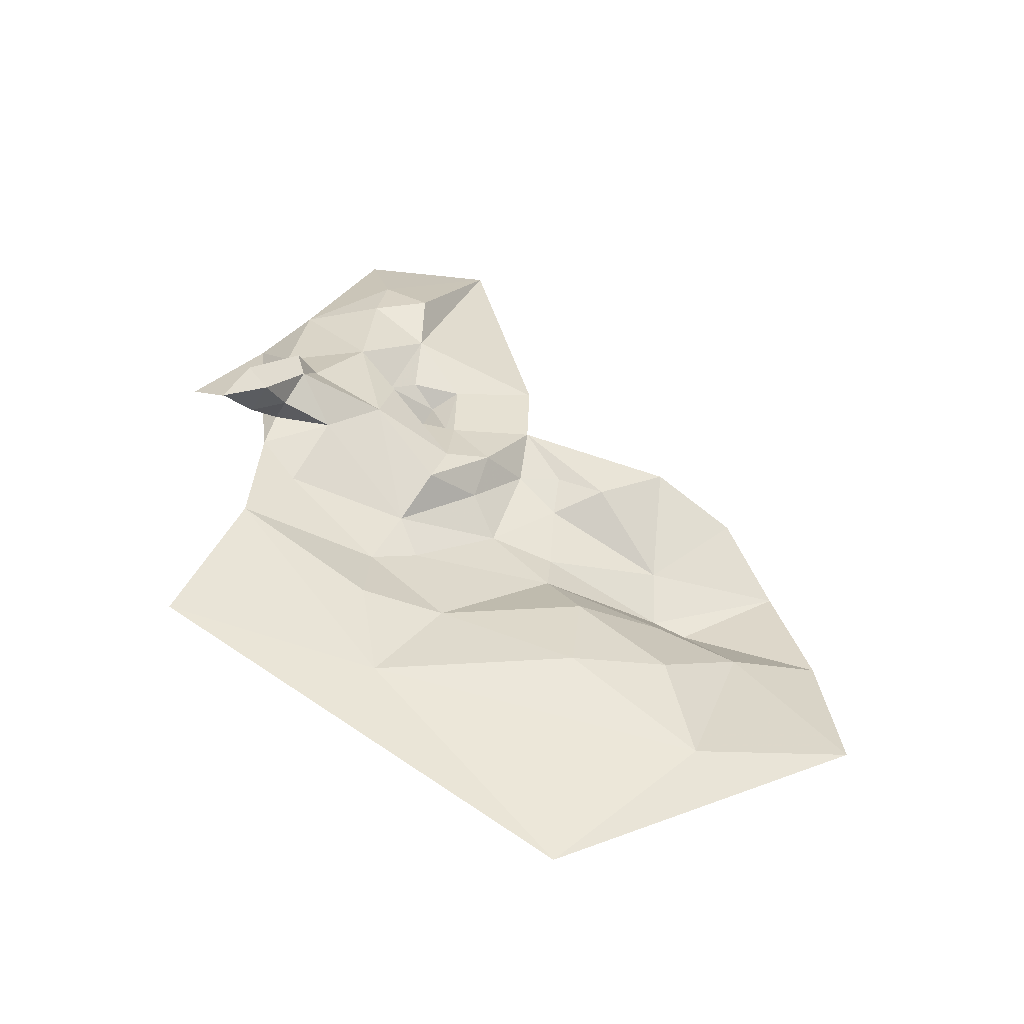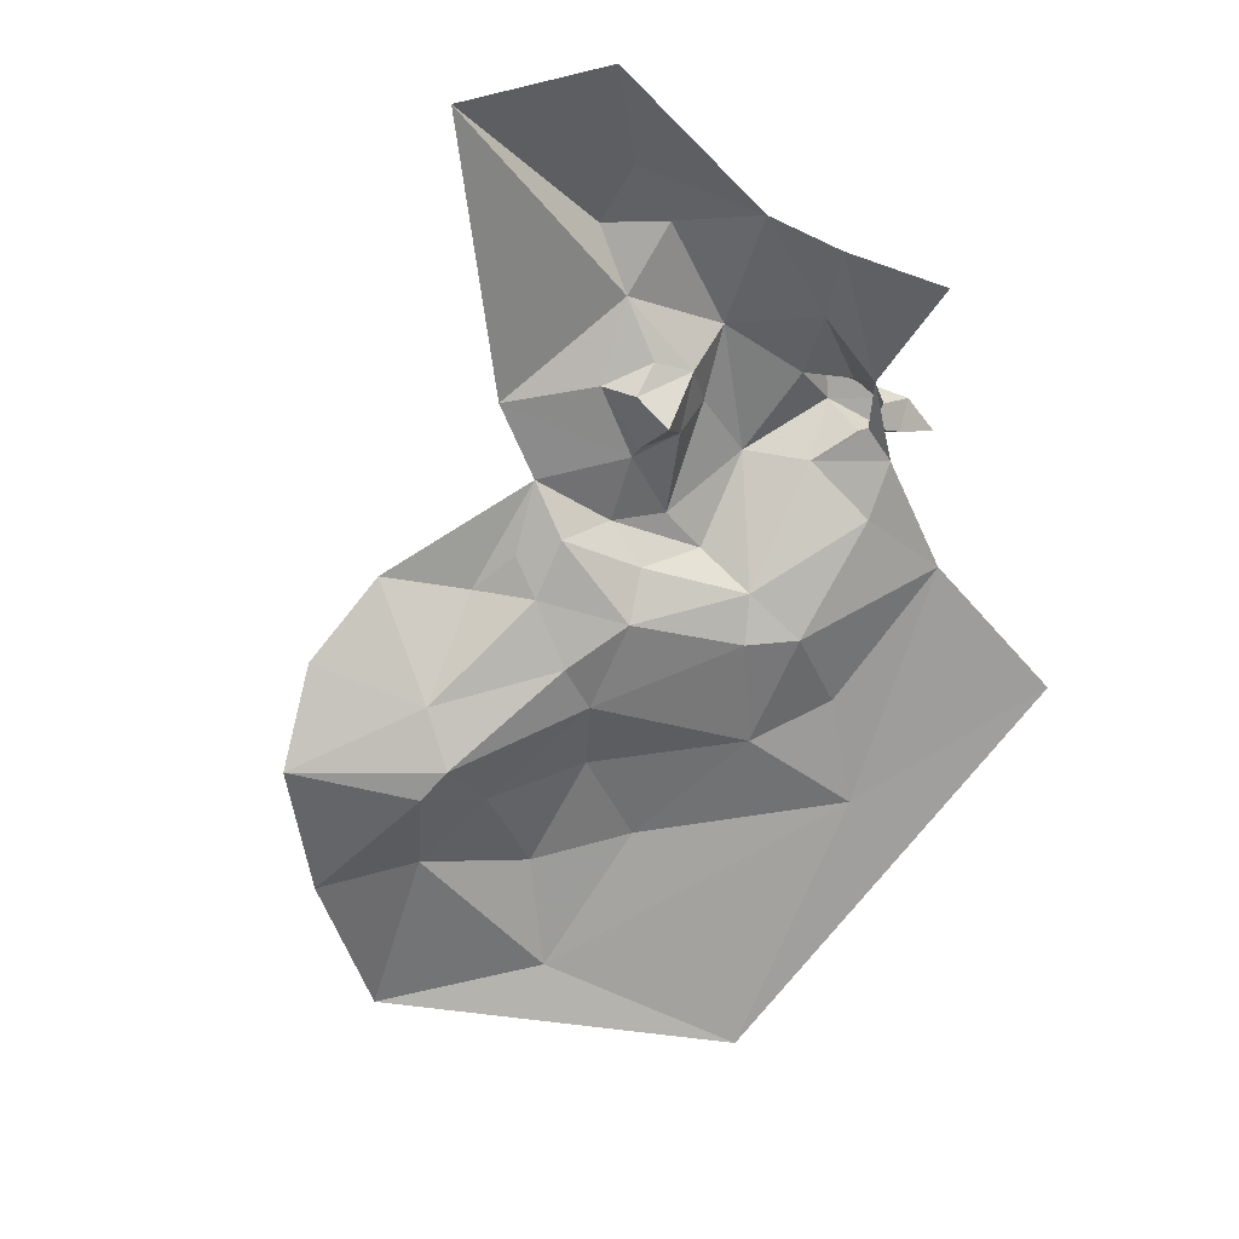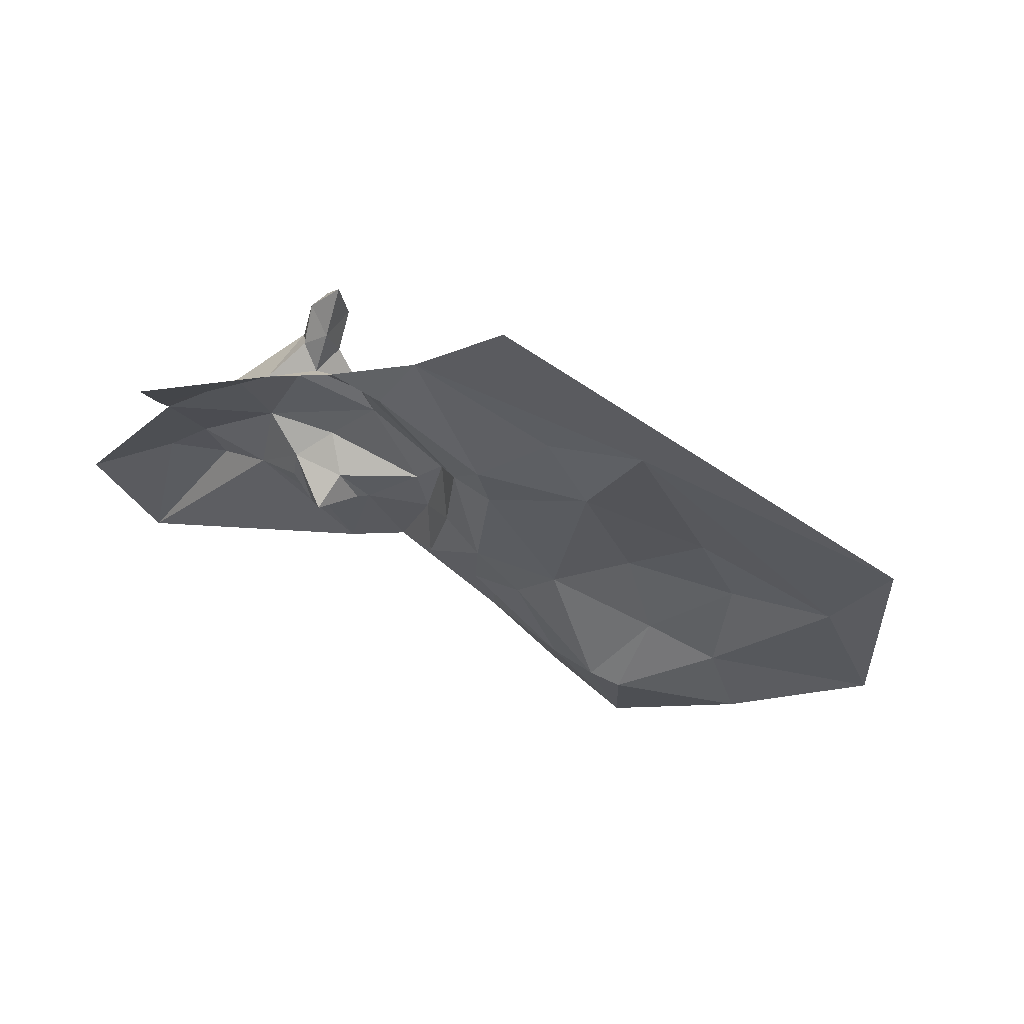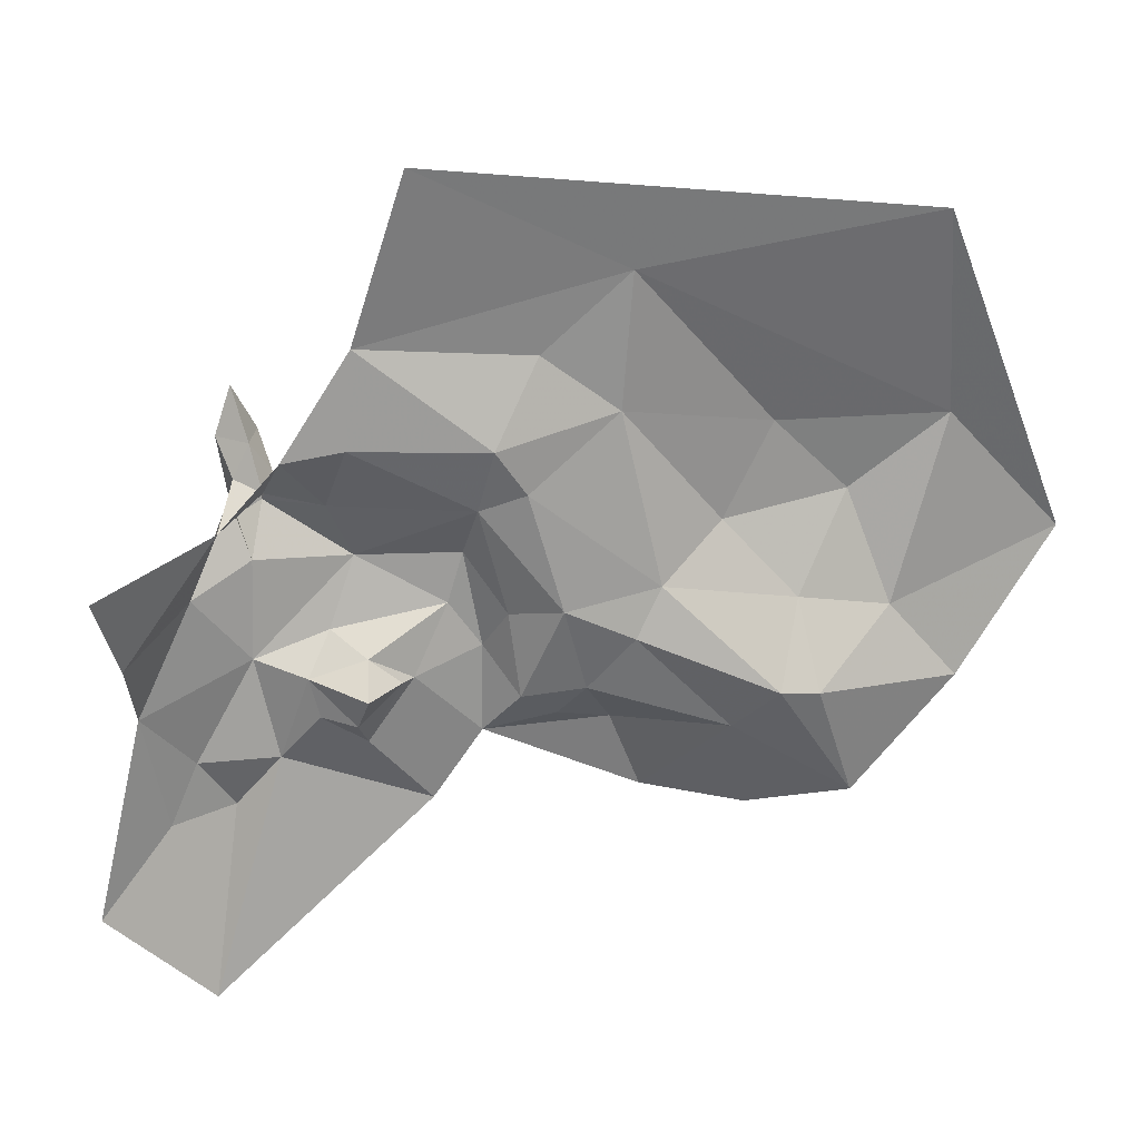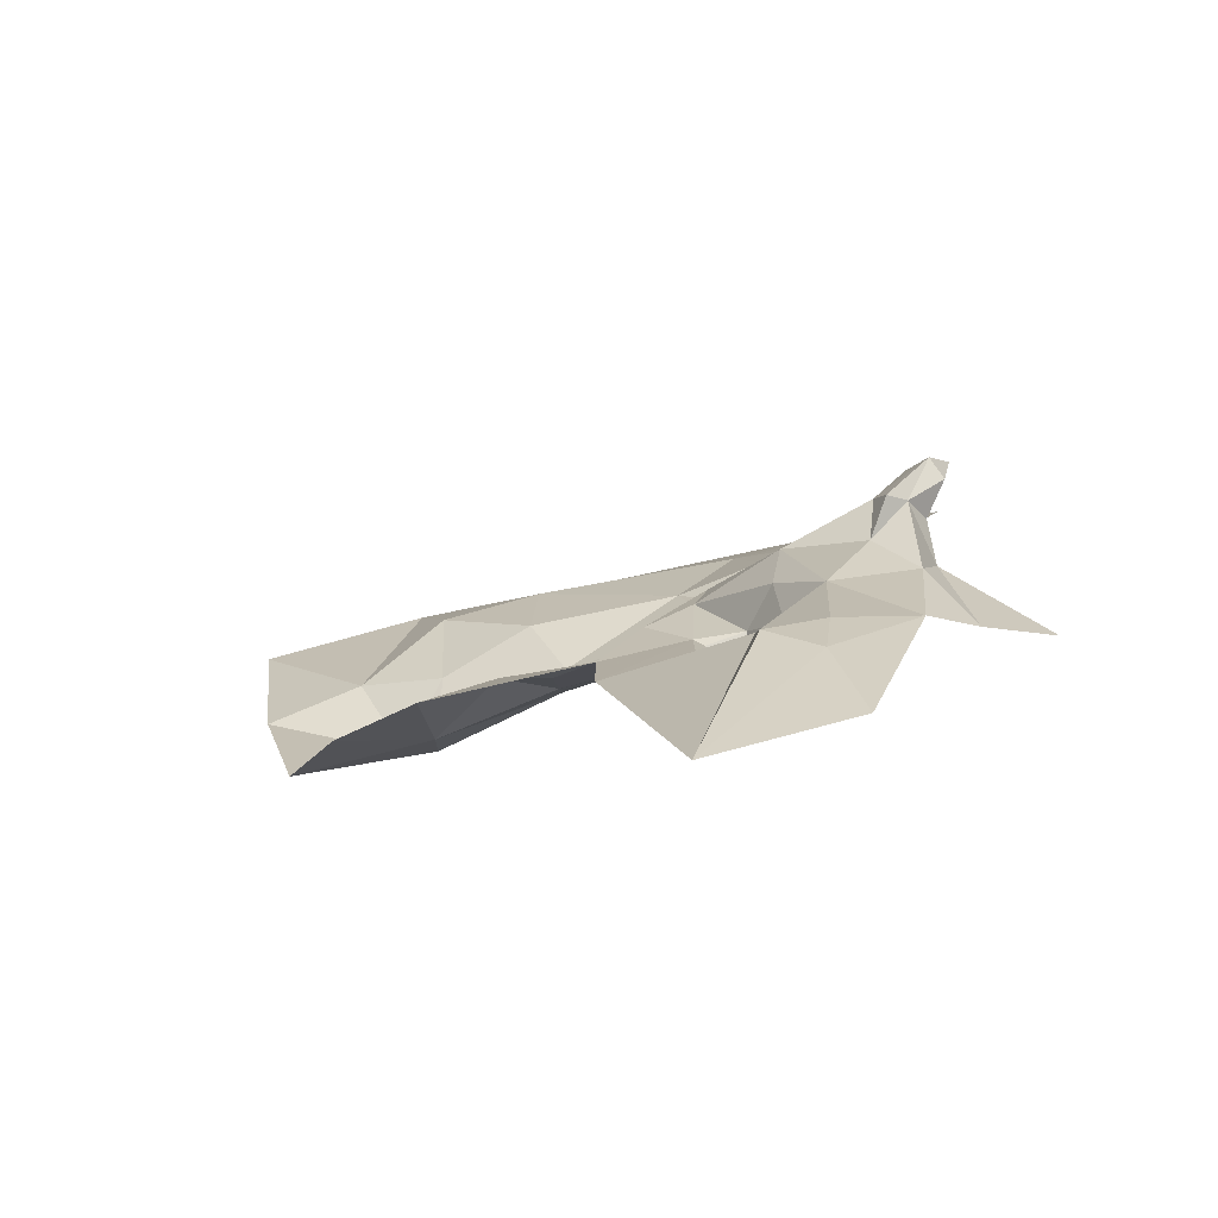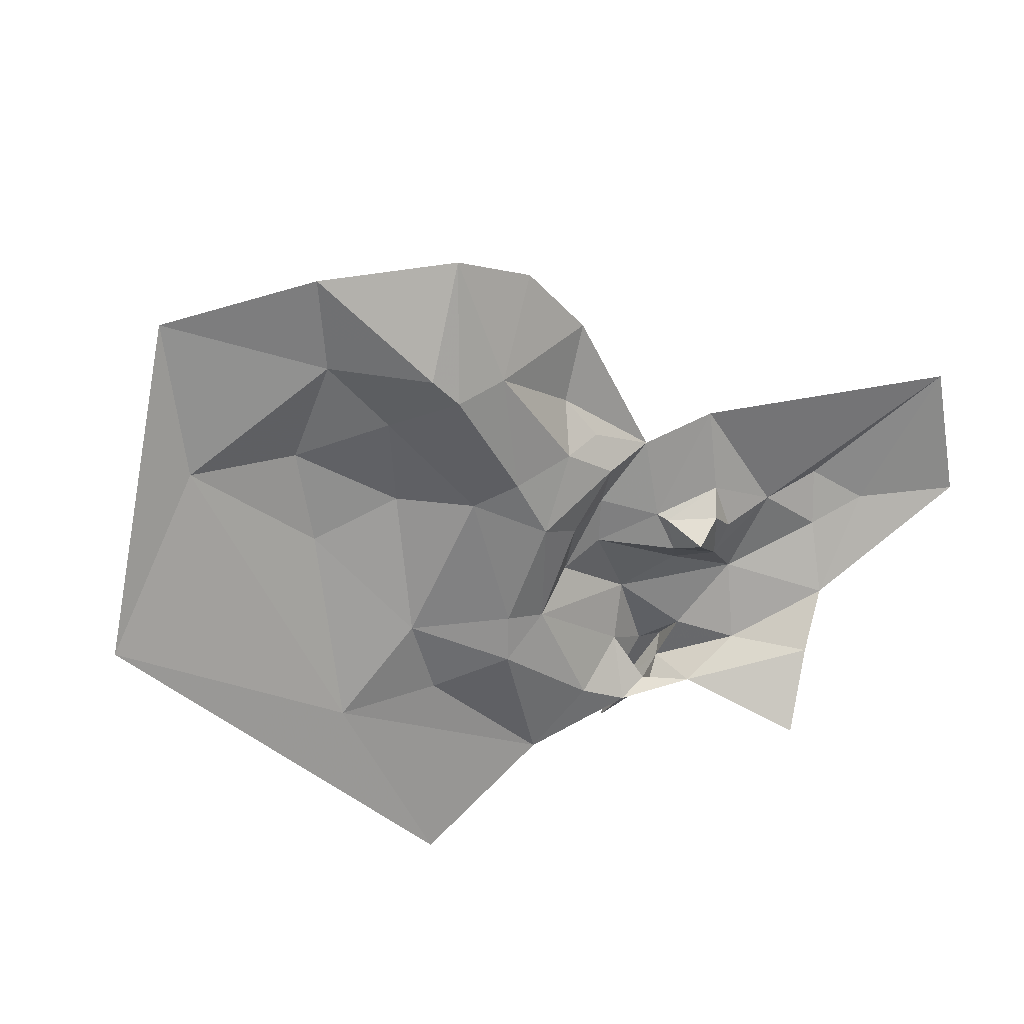
<metadata>
{"format":"obj","ext":"obj","renderer":"f3d","projection":"perspective","resolution":1024,"background":"white","views":[{"elev":26.5,"azim":35.2,"up":"+Y"},{"elev":-48.0,"azim":-124.3,"up":"+Y"},{"elev":-22.3,"azim":-20.2,"up":"+Y"},{"elev":24.4,"azim":-31.4,"up":"+Z"},{"elev":22.6,"azim":-147.0,"up":"+Y"},{"elev":-74.6,"azim":145.5,"up":"+Y"}]}
</metadata>
<code>
v -4.658 7.727 0.2154
v -4.691 7.726 0.1164
v -4.604 7.703 0.1933
v -4.476 7.658 0.3428
v -4.41 7.631 0.3419
v -4.536 7.665 0.4112
v -4.673 7.74 0.1928
v -4.7 7.741 0.1901
v -4.632 7.706 0.3857
v -4.567 7.68 0.3793
v -4.54 7.654 0.2666
v -4.504 7.64 0.226
v -4.492 7.624 0.2437
v -4.435 7.632 0.2652
v -4.409 7.62 0.2324
v -4.362 7.619 0.288
v -4.476 7.62 0.2414
v -4.456 7.625 0.1911
v -4.585 7.695 0.2219
v -4.576 7.68 0.2405
v -4.584 7.697 0.2582
v -4.661 7.725 0.3287
v -4.657 7.717 0.3421
v -4.681 7.724 0.3166
v -4.591 7.686 0.32
v -4.589 7.677 0.3463
v -4.636 7.705 0.3467
v -4.624 7.726 0.2946
v -4.636 7.723 0.3189
v -4.612 7.701 0.2493
v -4.538 7.676 0.2236
v -4.56 7.68 0.2296
v -4.554 7.668 0.2435
v -4.629 7.708 0.223
v -4.664 7.734 0.2565
v -4.688 7.74 0.2149
v -4.652 7.746 0.317
v -4.636 7.724 0.2667
v -4.65 7.716 0.2519
v -4.637 7.691 0.2489
v -4.63 7.705 0.2597
v -4.647 7.713 0.2358
v -4.721 7.725 0.2696
v -4.737 7.712 0.3063
v -4.689 7.735 0.2869
v -4.661 7.737 0.2969
v -4.665 7.747 0.3201
v -4.668 7.736 0.3321
v -4.661 7.749 0.3644
v -4.651 7.749 0.3453
v -4.661 7.734 0.3455
v -4.652 7.736 0.3321
v -4.661 7.756 0.3453
v -4.565 7.666 0.2798
v -4.58 7.684 0.2755
v -4.59 7.701 0.2975
v -4.446 7.649 0.3115
v -4.528 7.655 0.2861
v -4.577 7.673 0.3278
v -4.712 7.737 0.2418
v -4.54 7.666 0.3564
v -4.488 7.653 0.1813
v -4.473 7.642 0.2735
v -4.596 7.703 0.2767
v -4.669 7.749 0.3453
v -4.661 7.751 0.3103
v -4.734 7.736 0.1598
v -4.497 7.66 0.3052
v -4.616 7.69 0.455
v -4.427 7.618 0.4296
v -4.524 7.676 0.1895
v -4.617 7.7 0.2487
v -4.637 7.701 0.2343
f 1 2 3
f 4 5 6
f 2 7 8
f 9 10 6
f 11 12 13
f 14 15 16
f 17 18 15
f 19 20 21
f 22 23 24
f 25 26 27
f 28 25 29
f 30 19 21
f 27 26 9
f 12 18 13
f 31 32 19
f 12 11 33
f 30 34 3
f 35 36 1
f 37 28 29
f 35 38 28
f 1 39 35
f 40 41 39
f 1 42 39
f 1 3 34
f 43 24 44
f 43 45 24
f 45 46 47
f 35 28 46
f 24 48 22
f 24 45 47
f 47 48 24
f 49 50 51
f 52 37 29
f 50 49 53
f 54 55 20
f 25 28 56
f 4 57 5
f 58 11 13
f 54 25 55
f 54 59 25
f 45 35 46
f 60 36 35
f 10 61 6
f 59 54 58
f 12 62 18
f 12 33 31
f 13 63 58
f 17 15 14
f 28 64 56
f 28 38 64
f 29 23 22
f 27 9 23
f 41 64 38
f 30 21 64
f 19 30 3
f 65 49 51
f 65 53 49
f 16 5 14
f 26 10 9
f 26 61 10
f 52 22 51
f 52 29 22
f 66 53 47
f 37 50 53
f 67 8 60
f 67 2 8
f 68 58 63
f 61 59 58
f 69 6 70
f 69 9 6
f 71 62 12
f 20 33 54
f 32 31 33
f 60 45 43
f 60 35 45
f 72 41 40
f 30 64 41
f 30 72 34
f 30 41 72
f 73 34 72
f 42 1 34
f 8 36 60
f 8 7 36
f 50 52 51
f 50 37 52
f 54 11 58
f 54 33 11
f 61 4 6
f 61 58 68
f 29 27 23
f 29 25 27
f 1 7 2
f 1 36 7
f 38 39 41
f 38 35 39
f 31 71 12
f 31 19 71
f 13 17 63
f 13 18 17
f 47 65 48
f 47 53 65
f 37 46 28
f 66 47 46
f 37 66 46
f 37 53 66
f 70 5 16
f 70 6 5
f 57 14 5
f 63 17 14
f 21 56 64
f 55 25 56
f 51 48 65
f 51 22 48
f 21 55 56
f 21 20 55
f 63 57 68
f 63 14 57
f 20 32 33
f 20 19 32
f 73 40 39
f 73 72 40
f 73 42 34
f 73 39 42
f 68 4 61
f 68 57 4
f 26 59 61
f 26 25 59

</code>
